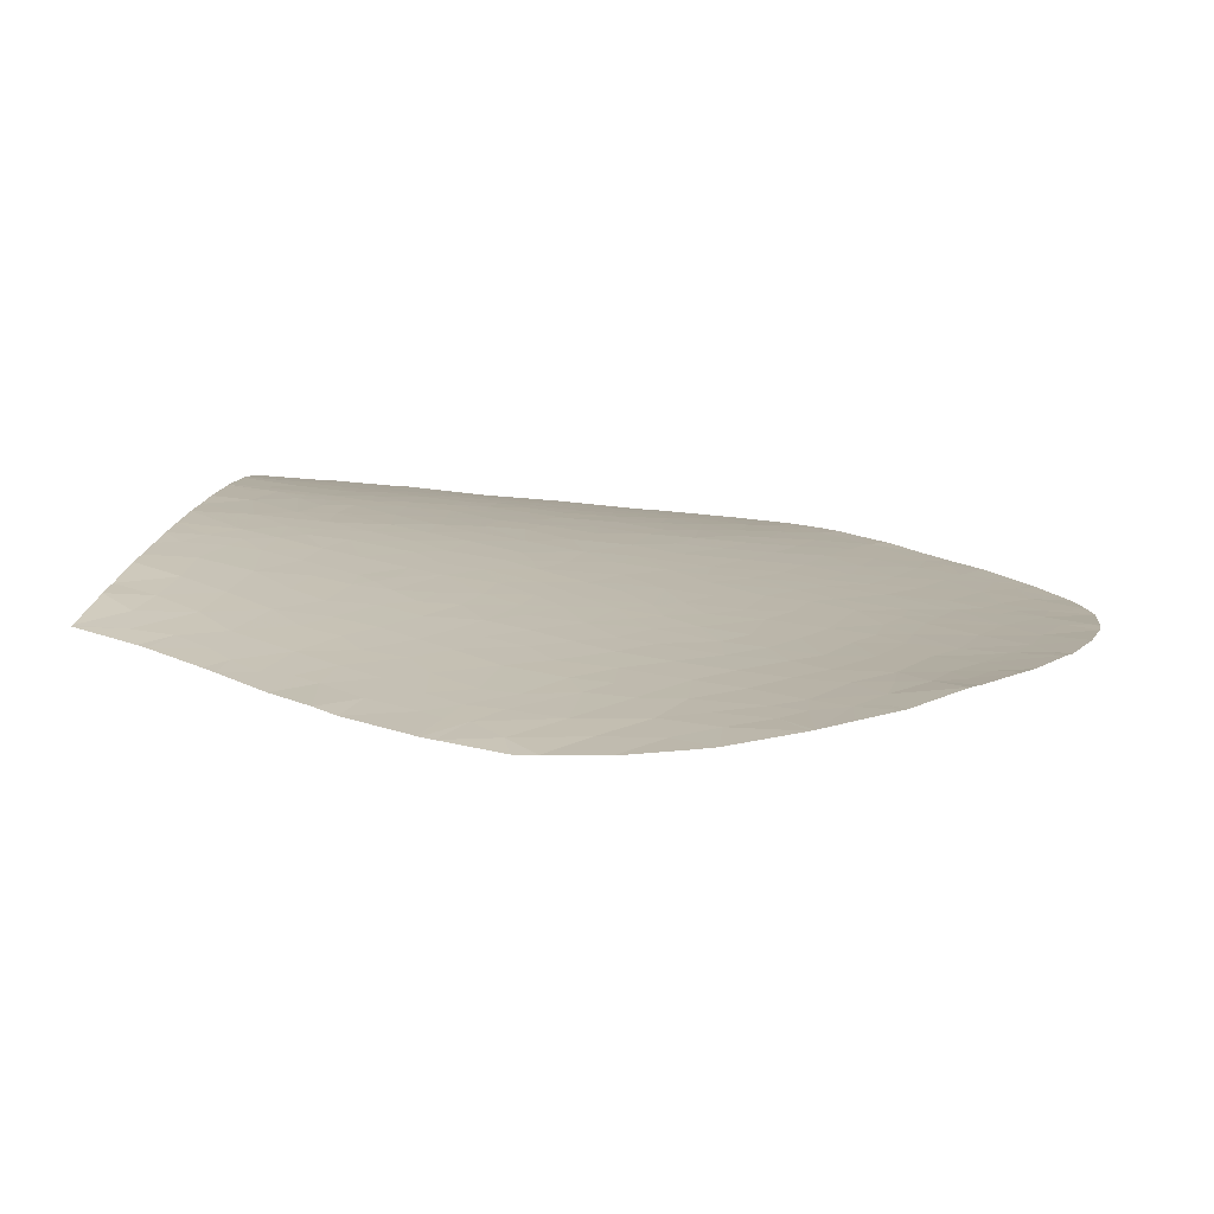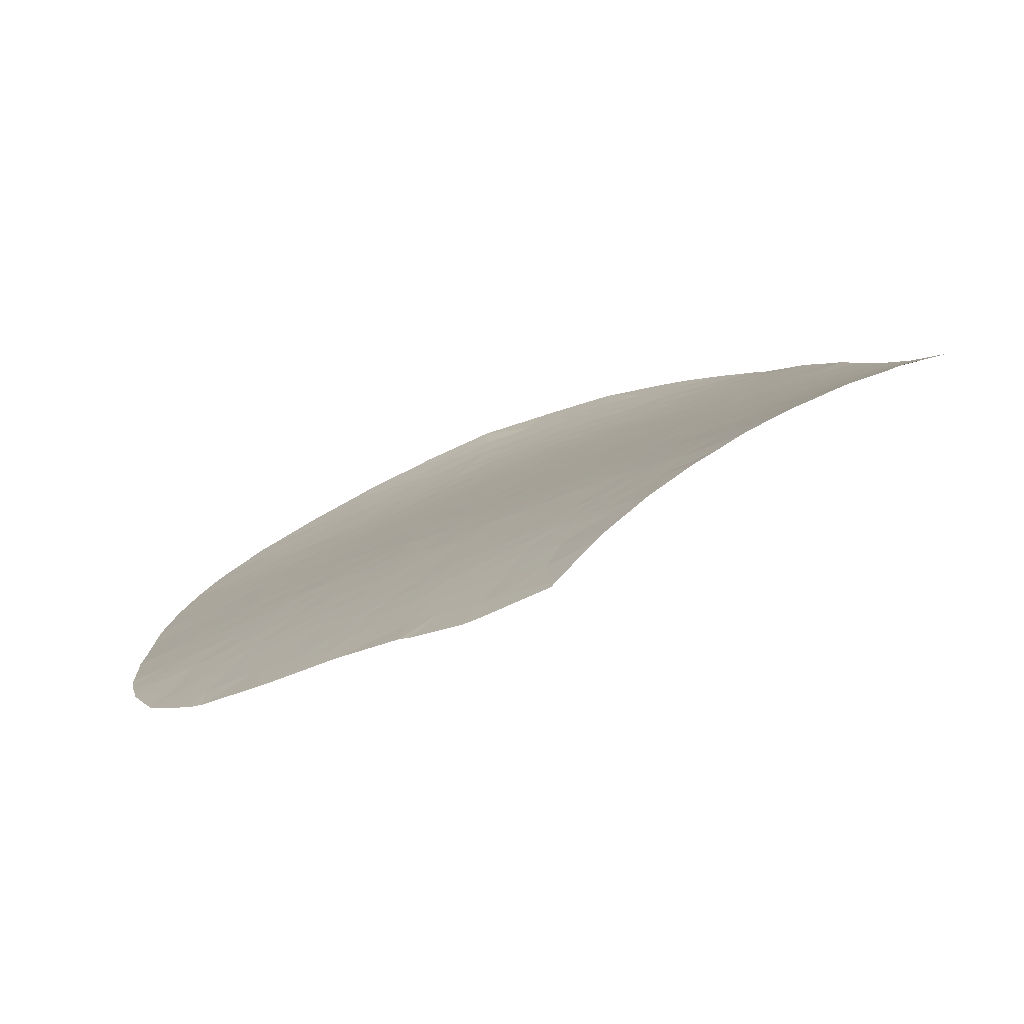
<metadata>
{"format":"obj","ext":"obj","renderer":"f3d","projection":"perspective","resolution":1024,"background":"white","views":[{"elev":44.9,"azim":-87.1,"up":"+Y"},{"elev":-14.5,"azim":132.0,"up":"+Y"}]}
</metadata>
<code>
v -10.15 69.53 -51.67
v -10.63 69.88 -50.76
v -9.852 69.13 -49.48
v -10.67 69.8 -49.3
v -11.16 70.37 -51.31
v -11.51 70.55 -50.01
v -10.73 70.08 -52.13
v -11.43 70.69 -52.42
v -10.84 70.29 -53.56
v -11.7 71 -53.51
v -12.21 71.34 -52.68
v -11.98 71.05 -51.42
v -12.87 71.9 -53.19
v -12.6 71.77 -54.32
v -13.63 72.56 -54.44
v -14.19 72.89 -53.35
v -13.09 72.23 -55.46
v -13.08 71.97 -52.06
v -12.35 71.5 -53.42
v -14.31 73.16 -55.72
v -14.63 73.29 -54.57
v -13.98 72.65 -52.21
v -14.43 72.59 -47.26
v -14.54 72.79 -48.76
v -13.3 71.77 -47.65
v -13.52 72.05 -48.98
v -12.58 71.28 -48.54
v -13.15 71.85 -49.98
v -12.36 71.23 -50.04
v -12.69 71.57 -50.92
v -13.71 72.36 -51.23
v -14.12 72.57 -49.94
v -17.61 74.73 -46.74
v -18.86 75.5 -46.58
v -17.59 74.84 -48.42
v -18.86 75.6 -48.03
v -17.63 75.21 -53.47
v -17.16 74.83 -52.27
v -16.38 74.41 -53.57
v -18.16 75.46 -52.39
v -18.74 75.74 -51.19
v -19.15 76.07 -52.66
v -17.74 75.12 -51.03
v -19.32 76.43 -57.31
v -19.78 76.61 -56.25
v -20.16 76.87 -57.1
v -18.54 75.78 -53.93
v -19.49 76.35 -54.37
v -17.89 75.47 -55.2
v -18.65 75.97 -56.16
v -18.67 75.93 -55.24
v -20.21 76.66 -52.47
v -20.93 77.12 -53.88
v -20.42 76.89 -54.95
v -19.3 76.31 -55.59
v -19.87 76.42 -51.62
v -19.71 76.06 -47.09
v -18.19 75.3 -49.71
v -19.46 76.07 -49.73
v -20.33 76.6 -50.07
v -18.15 74.97 -45.4
v -19.31 75.63 -44.53
v -18.1 74.79 -43.58
v -20.03 76.15 -45.6
v -20.17 76.47 -49.33
v -20.95 76.91 -49.16
v -22.43 77.65 -46.8
v -21.87 77.37 -47.74
v -23.14 78.09 -47.83
v -21.88 77.27 -45.78
v -23.05 77.93 -45.22
v -23.48 78.22 -45.97
v -21.76 77.25 -46.8
v -20.87 76.73 -46.9
v -19.64 75.62 -41.42
v -20.09 75.96 -42.21
v -20.39 76.1 -41.43
v -19.21 75.42 -42.53
v -21.04 76.56 -42.22
v -21.89 77.13 -43.09
v -20.96 76.65 -44.56
v -20.13 76.06 -43.45
v -20 76.31 -48.37
v -25.94 79.66 -48.93
v -25.38 79.38 -50.12
v -24.84 79.07 -49.15
v -25.19 79.23 -47.61
v -23.97 78.58 -48.3
v -26.18 79.77 -46.78
v -27.25 80.36 -46.77
v -26.55 79.96 -45.8
v -25.36 79.29 -45.89
v -26.16 79.73 -44.25
v -25.05 79.09 -44.78
v -25.48 79.31 -43.49
v -23.92 78.42 -44.62
v -24.08 78.46 -43.11
v -26.55 79.99 -50.04
v -25.27 79.34 -51.67
v -26.88 80.16 -51.59
v -27.81 80.55 -56.51
v -26.72 80.05 -56.21
v -28.49 80.87 -55.88
v -27.91 80.64 -54.44
v -28.97 81.07 -56.46
v -29.25 81.22 -56.1
v -29.18 81.23 -55.06
v -30.39 81.82 -54.65
v -29.28 81.7 -41.2
v -30.61 82.48 -42.23
v -28.91 81.41 -42.58
v -29.75 81.88 -43.6
v -28.4 81.06 -43.86
v -27.83 80.7 -45.35
v -29.17 81.48 -44.89
v -28.41 80.99 -46.65
v -29.44 81.57 -46.69
v -29.82 81.59 -53.54
v -29.42 81.43 -52.13
v -28.71 81.05 -53.24
v -29.04 81.26 -51.04
v -30.28 81.88 -51
v -29.94 81.73 -49.81
v -28.44 80.97 -49.4
v -29.14 81.37 -47.77
v -30.22 81.91 -48.81
v -28.1 80.77 -51.66
v -29.38 81.35 -54.21
v -30.66 82.04 -52.36
v -31.23 82.31 -53.48
v -31.7 82.53 -52.82
v -31.35 82.42 -50.98
v -30.48 82.22 -44.96
v -30.41 82.12 -46.18
v -31.57 83.27 -40.17
v -31.12 82.95 -40.48
v -31.18 82.92 -41.25
v -32.39 83.39 -44.15
v -31.71 82.87 -45.67
v -32.93 83.57 -45.33
v -32.87 83.89 -42.26
v -32.82 83.87 -42.14
v -31.92 83.22 -42.95
v -31.43 82.99 -42.27
v -31.02 82.67 -43.1
v -31.4 82.79 -44.47
v -30.83 82.17 -50.68
v -30.92 82.23 -50.07
v -26.61 80.01 -47.84
v -27.1 80.27 -48.88
v -27.02 80.24 -41.75
v -27.54 80.56 -42.58
v -26.5 79.92 -43.08
v -26.85 80.13 -53.46
v -27.69 80.55 -52.88
v -26.25 79.84 -54.58
v -25.23 79.35 -55.45
v -25.6 79.52 -53.88
v -28.23 81.02 -41.64
v -27.98 80.74 -48.2
v -24.47 78.97 -54.24
v -27.49 80.47 -50.67
v -27.46 80.65 -38
v -26.7 80.12 -38.18
v -26.89 80.22 -39.13
v -28.42 81.21 -40.09
v -27.03 80.28 -40.49
v -25.8 79.48 -41
v -25.69 79.42 -39.66
v -27.22 80.35 -44.13
v -26.43 79.96 -37.2
v -26.06 79.68 -38.39
v -24.3 78.68 -45.7
v -24.58 78.73 -41.52
v -24.96 78.95 -40.35
v -23.69 78.31 -45.38
v -26.67 80.18 -35.89
v -28.1 81.17 -36.81
v -28.32 81.27 -37.86
v -28.51 81.47 -37.14
v -18.09 74.18 -35.63
v -18.81 74.71 -36.17
v -18.15 74.29 -36.65
v -18.3 74.32 -35.52
v -21.45 76.44 -34.36
v -20.85 76.03 -34.48
v -21.4 76.46 -35.6
v -20.84 76.13 -36.78
v -19.55 75.28 -37.14
v -19.96 75.48 -35.86
v -17.58 74.19 -40.34
v -17.04 73.69 -38.67
v -18.43 74.58 -38.05
v -18.61 74.81 -39.48
v -17.53 73.94 -37.54
v -21.95 76.93 -38.1
v -20.96 76.28 -38.19
v -21.5 76.6 -37.31
v -19.68 75.47 -38.83
v -19.71 75.58 -40.2
v -18.73 74.98 -40.69
v -16.34 73.13 -37.72
v -15.46 72.51 -37.71
v -16.51 73.2 -36.79
v -18.09 74.66 -41.98
v -16.59 73.61 -41.27
v -16.85 73.9 -42.77
v -15.88 73.44 -45.03
v -16.9 74.17 -45.54
v -16.93 74.07 -44.23
v -15.8 73.25 -43.46
v -16.89 74.57 -50.96
v -16.8 74.43 -49.83
v -16.53 74.09 -47.73
v -15.91 73.56 -46.31
v -15.85 73.85 -50.63
v -17.83 75.5 -56.22
v -17.05 75.02 -56.21
v -20.06 76.89 -58.13
v -17.74 75.52 -57.3
v -18.04 75.84 -58.99
v -15.95 74.27 -55.68
v -16.82 74.79 -55.17
v -15.5 73.91 -54.86
v -17.11 75.26 -58.92
v -16.07 74.51 -57.69
v -10.14 69.53 -51.7
v -10.06 69.7 -53.99
v -10.89 70.41 -54.59
v -10.02 69.67 -54.48
v -10.75 70.4 -56.17
v -9.936 69.73 -56.31
v -10.84 70.56 -57.29
v -11.75 71.33 -57.48
v -10.76 70.61 -58.66
v -12.23 71.87 -58.65
v -12.58 72.16 -58.65
v -12.92 72.22 -56.96
v -14.11 73.08 -56.56
v -14.54 73.45 -57.23
v -13.99 73.1 -57.77
v -14.14 73.32 -58.71
v -14.36 73.42 -58.18
v -14.83 73.71 -57.95
v -16.09 74.64 -58.83
v -14.35 73.47 -58.72
v -14.3 73.44 -58.72
v -15.25 73.88 -56.51
v -15.05 73.66 -55.62
v -14.65 73.44 -56.33
v -12 71.39 -55.83
v -10.09 69.88 -56.85
v -10.56 70.43 -58.66
v -15.04 73.49 -53.41
v -15 72.88 -45.89
v -15.59 73.3 -45.74
v -14.97 73.34 -52.13
v -16.09 74.11 -52.15
v -15.49 73.38 -47.87
v -16.01 73.85 -49.28
v -14.9 72.66 -44
v -14.64 72.38 -42.83
v -15.56 72.96 -42.05
v -15.13 73.27 -49.65
v -14.16 71.81 -39.95
v -13.7 71.45 -39.28
v -14.64 72.01 -38.46
v -15.17 72.55 -40.46
v -14.28 72.01 -41.52
v -15.46 72.61 -38.83
v -16.37 73.33 -39.91
v -15.11 72.3 -38.01
v -15.98 72.94 -38.4
v -13.31 71.39 -42.52
v -12.85 70.97 -41.34
v -12.98 70.98 -40.03
v -13.77 71.81 -43.76
v -12.31 70.69 -43.46
v -13.07 71.37 -44.8
v -11.75 70.35 -45.02
v -12.44 70.96 -45.89
v -11.94 70.95 -50.74
v -13.77 71.99 -46.07
v -12.25 70.92 -47.38
v -10.87 69.61 -44.56
v -10.3 69.11 -44.03
v -10.28 69.1 -44.13
v -10.4 69.33 -46.25
v -9.809 68.83 -46.23
v -27.07 80.18 -57.5
v -27.68 80.43 -58.32
v -27.85 80.52 -58.05
v -26.77 80.04 -58.7
v -26.64 79.97 -60.12
v -25.69 79.58 -58.86
v -24.77 79.24 -59.82
v -24.06 78.9 -59.72
v -23.33 78.51 -58.14
v -24.67 79.13 -58.48
v -22.63 78.28 -59.51
v -25.59 79.53 -57.21
v -22.6 78.08 -56.39
v -21.9 77.81 -58
v -20.8 77.3 -58.67
v -22.03 77.99 -59.43
v -21.05 77.48 -59.32
v -20.17 77.04 -59.21
v -26.73 80.01 -60.14
v -9.775 68.82 -46.82
v -9.824 69.07 -49.06
v -11.41 70.15 -46.16
v -10.77 69.76 -47.88
v -11.56 70.46 -48.62
v -11.27 69.86 -43.23
v -10.31 69.12 -44.01
v -11.19 69.76 -42.23
v -11.16 69.81 -44.01
v -11.78 70.23 -42.33
v -11.84 70.23 -41.29
v -12.33 70.63 -42.03
v -12.35 70.58 -40.66
v -19.21 76.51 -59.11
v -16.22 74.04 -49.92
v -22.22 77.04 -35.8
v -21.62 76.65 -36.49
v -22.13 77.02 -36.94
v -23.42 77.85 -34.56
v -24.74 78.8 -34.96
v -24.33 78.5 -36.17
v -22.93 77.52 -34.46
v -17.87 74.04 -35.82
v -19.74 75.25 -34.75
v -29.81 82.34 -38.27
v -29.29 81.86 -39.35
v -29.14 81.82 -38.49
v -30.08 82.53 -38.55
v -30.07 81.88 -47.39
v -29.55 81.61 -47.29
v -30.27 82.4 -40.42
v -31.48 83.22 -40.06
v -31.17 82.39 -49.07
v -31.69 82.73 -47.61
v -31.9 82.73 -49.8
v -32.77 83.19 -48.95
v -32.77 83.14 -50.93
v -29.25 81.75 -40.19
v -31.75 82.64 -50.42
v -31.07 82.79 -41.92
v -32.82 83.16 -50.84
v -32.95 83.23 -50.49
v -33.61 83.58 -48.75
v -32.26 83.6 -41.26
v -32.74 83.31 -46.98
v -33.61 84.07 -44.25
v -33.87 83.95 -46.52
v -33.74 84.06 -44.98
v -33.7 83.7 -48.12
v -28.98 81.61 -39.88
v -28.37 81.25 -38.82
v -26.2 79.82 -36.18
v -26.38 79.96 -35.7
v -26 79.69 -35.52
v -25.51 79.33 -36.57
v -20.16 76.16 -44.62
v -23.38 77.87 -36.99
v -24.62 78.71 -37.76
v -22.99 77.57 -35.45
v -24.8 78.84 -39.47
v -23.96 78.3 -40.11
v -22.87 77.55 -38.61
v -23.63 78.07 -39.01
v -22.28 77.2 -39.38
v -22.7 77.52 -40.75
v -20.78 76.25 -39.87
v -21.65 76.88 -41.19
v -23.11 77.85 -42.33
v -22.08 77.19 -41.92
v -24.23 78.81 -51.92
v -23.48 78.44 -52.68
v -23.47 78.39 -51.45
v -23.74 78.62 -55.24
v -24.29 78.81 -50.8
v -23.34 78.29 -50.33
v -22.02 77.62 -51.5
v -22.48 77.91 -52.72
v -26.15 79.79 -52.65
v -24.61 79.01 -52.88
v -24.69 78.93 -46.51
v -23.92 78.5 -46.86
v -25.59 79.36 -42.27
v -21.33 77.19 -50.5
v -22.1 77.55 -48.99
v -22.4 77.77 -50.07
v -21 77.06 -51.71
v -23.21 78.17 -49.02
v -23.44 78.28 -48.38
v -22.22 77.4 -44.45
v -22.89 78.14 -53.22
v -22.69 78.08 -54.88
v -23.19 78.31 -53.75
v -22.44 77.91 -53.69
v -23.33 78.03 -43.63
v -23.09 77.73 -39.57
v -24.08 78.66 -49.32
v -20.38 76.32 -44.93
v -20.95 77.25 -56.49
v -21.52 77.48 -55.32
v -21.61 77.43 -52.45
v -24.19 78.87 -56.8
v -20.77 77.21 -57.43
v -14.66 73.03 -50.99
v -14.36 72.34 -44.93
f 3 1 2
f 2 4 3
f 5 2 1
f 6 2 5
f 6 4 2
f 5 1 7
f 8 5 7
f 8 7 9
f 9 10 8
f 8 10 11
f 12 5 8
f 8 11 12
f 15 13 14
f 15 16 13
f 15 14 17
f 11 13 18
f 19 13 11
f 20 15 17
f 20 21 15
f 22 18 13
f 13 16 22
f 25 24 23
f 25 26 24
f 25 27 26
f 30 28 29
f 22 31 18
f 28 30 31
f 31 32 28
f 36 34 33
f 33 35 36
f 39 37 38
f 42 41 40
f 43 40 41
f 43 38 40
f 46 45 44
f 42 47 48
f 51 49 50
f 51 48 47
f 47 49 51
f 48 52 42
f 48 53 52
f 55 54 48
f 55 45 54
f 48 54 53
f 52 56 42
f 41 42 56
f 36 57 34
f 43 41 58
f 58 41 59
f 60 41 56
f 60 59 41
f 55 50 45
f 55 51 50
f 55 48 51
f 63 61 62
f 62 34 64
f 62 61 34
f 65 59 60
f 65 60 66
f 69 67 68
f 72 70 67
f 72 71 70
f 74 68 73
f 77 75 76
f 76 75 78
f 76 79 77
f 79 81 80
f 79 82 81
f 74 83 66
f 66 68 74
f 65 66 83
f 86 85 84
f 87 86 84
f 87 88 86
f 91 89 90
f 92 89 91
f 95 94 93
f 97 96 94
f 94 95 97
f 100 98 85
f 85 99 100
f 104 102 101
f 101 103 104
f 103 101 105
f 103 105 106
f 103 106 107
f 107 104 103
f 108 107 106
f 111 110 109
f 111 112 110
f 111 113 112
f 116 115 114
f 116 117 115
f 120 118 119
f 119 122 121
f 123 121 122
f 123 124 121
f 124 126 125
f 124 123 126
f 119 121 127
f 128 104 107
f 107 108 128
f 128 120 104
f 128 118 120
f 108 118 128
f 131 129 130
f 132 129 131
f 132 122 129
f 130 118 108
f 129 122 119
f 115 134 133
f 115 117 134
f 137 135 136
f 140 138 139
f 143 141 142
f 142 144 143
f 143 144 145
f 138 146 139
f 132 147 122
f 147 132 148
f 123 148 126
f 150 149 84
f 153 152 151
f 84 98 150
f 155 154 104
f 158 157 156
f 109 159 111
f 152 111 159
f 152 113 111
f 114 90 116
f 160 116 90
f 160 125 116
f 157 158 161
f 154 156 104
f 154 158 156
f 100 155 127
f 162 150 98
f 162 124 150
f 84 85 98
f 165 163 164
f 167 166 165
f 167 168 151
f 167 169 168
f 167 165 169
f 167 151 159
f 159 166 167
f 109 166 159
f 170 93 91
f 91 114 170
f 170 153 93
f 170 152 153
f 170 113 152
f 125 160 124
f 124 160 150
f 149 160 90
f 149 150 160
f 91 90 114
f 171 164 163
f 171 172 164
f 94 96 173
f 168 175 174
f 168 169 175
f 176 72 173
f 176 173 96
f 177 171 163
f 163 178 177
f 178 163 179
f 179 180 178
f 183 182 181
f 181 182 184
f 187 185 186
f 190 189 188
f 194 192 191
f 194 193 192
f 193 195 192
f 183 195 193
f 190 182 189
f 198 197 196
f 197 189 199
f 197 188 189
f 194 200 199
f 194 201 200
f 194 199 193
f 204 203 202
f 195 202 192
f 195 204 202
f 206 205 191
f 206 207 205
f 34 61 33
f 210 208 209
f 210 207 211
f 211 208 210
f 207 210 63
f 61 63 210
f 210 209 61
f 38 43 212
f 209 33 61
f 213 58 35
f 215 214 33
f 33 209 215
f 216 212 213
f 218 217 49
f 219 46 44
f 50 217 220
f 220 221 44
f 44 50 220
f 217 218 220
f 223 222 218
f 223 224 222
f 223 39 224
f 225 221 220
f 226 225 220
f 220 218 226
f 227 7 1
f 230 229 228
f 231 229 230
f 230 232 231
f 235 234 233
f 235 236 234
f 238 234 236
f 236 237 238
f 10 14 19
f 241 239 238
f 241 240 239
f 237 242 241
f 241 238 237
f 240 243 244
f 245 226 244
f 244 246 245
f 246 244 243
f 246 243 247
f 245 225 226
f 248 218 222
f 248 226 218
f 249 248 222
f 248 249 250
f 240 226 248
f 240 244 226
f 250 240 248
f 239 240 250
f 20 239 250
f 19 14 13
f 239 20 17
f 17 238 239
f 11 10 19
f 10 229 251
f 251 14 10
f 251 229 231
f 238 251 234
f 17 251 238
f 232 252 231
f 233 231 252
f 234 231 233
f 234 251 231
f 253 233 252
f 253 235 233
f 241 242 243
f 243 240 241
f 247 243 242
f 21 254 16
f 249 222 224
f 21 249 224
f 224 39 254
f 254 21 224
f 256 255 215
f 208 255 256
f 254 258 257
f 254 39 258
f 215 259 214
f 260 214 259
f 208 211 261
f 255 23 259
f 259 215 255
f 261 263 262
f 261 211 263
f 264 260 259
f 259 24 264
f 267 266 265
f 269 263 268
f 269 262 263
f 270 265 268
f 270 267 265
f 270 268 271
f 206 271 268
f 268 263 206
f 272 270 203
f 270 273 203
f 273 270 271
f 271 192 273
f 273 192 202
f 202 203 273
f 267 270 272
f 269 275 274
f 275 269 265
f 265 276 275
f 276 265 266
f 262 274 277
f 262 269 274
f 279 277 278
f 279 278 280
f 280 281 279
f 31 30 18
f 30 29 282
f 6 282 29
f 25 283 281
f 281 284 25
f 282 12 30
f 282 5 12
f 287 285 286
f 287 289 288
f 292 290 291
f 293 291 290
f 295 294 293
f 295 296 294
f 299 298 297
f 300 297 298
f 295 301 299
f 303 298 302
f 305 303 304
f 304 306 305
f 301 102 157
f 101 102 290
f 102 301 290
f 305 298 303
f 305 300 298
f 307 304 219
f 306 304 307
f 299 297 296
f 296 295 299
f 301 293 290
f 301 295 293
f 293 308 291
f 293 294 308
f 288 289 309
f 3 4 310
f 288 311 285
f 285 287 288
f 311 280 285
f 313 312 4
f 313 4 6
f 313 311 312
f 313 284 311
f 288 312 311
f 5 282 6
f 312 288 309
f 309 310 312
f 310 4 312
f 316 315 314
f 317 280 278
f 317 285 280
f 315 285 317
f 314 278 318
f 318 316 314
f 314 317 278
f 314 315 317
f 285 315 286
f 281 280 311
f 284 313 27
f 313 6 29
f 29 27 313
f 320 318 278
f 320 319 318
f 316 318 319
f 320 278 274
f 274 275 320
f 321 319 275
f 319 320 275
f 281 311 284
f 274 278 277
f 321 275 276
f 192 271 191
f 269 268 265
f 223 218 49
f 322 307 219
f 322 44 221
f 322 219 44
f 206 263 207
f 211 207 263
f 216 323 260
f 212 258 38
f 212 216 258
f 323 216 213
f 216 260 264
f 208 256 215
f 209 208 215
f 260 35 214
f 260 213 35
f 49 47 37
f 223 49 37
f 37 39 223
f 213 260 323
f 258 39 38
f 207 63 205
f 206 191 271
f 325 324 187
f 324 325 326
f 329 328 327
f 196 326 198
f 198 326 325
f 324 330 185
f 185 187 324
f 198 325 188
f 197 198 188
f 189 182 183
f 183 193 189
f 195 183 331
f 331 204 195
f 331 183 181
f 325 187 188
f 332 190 186
f 182 190 332
f 332 184 182
f 190 188 187
f 187 186 190
f 189 193 199
f 335 334 333
f 333 334 336
f 338 337 117
f 336 334 339
f 339 340 336
f 137 136 339
f 136 340 339
f 343 342 341
f 343 344 342
f 132 131 345
f 346 339 334
f 343 341 148
f 343 148 347
f 348 110 144
f 144 137 348
f 349 343 347
f 349 350 343
f 351 344 350
f 350 344 343
f 137 142 352
f 137 144 142
f 342 353 139
f 138 354 141
f 356 140 355
f 353 355 140
f 140 139 353
f 143 146 138
f 143 145 146
f 143 138 141
f 353 357 355
f 353 344 357
f 353 342 344
f 347 345 349
f 347 132 345
f 139 146 133
f 110 339 109
f 110 137 339
f 346 109 339
f 137 110 348
f 148 132 347
f 358 346 334
f 335 333 180
f 180 179 335
f 335 179 359
f 359 334 335
f 177 360 171
f 177 361 360
f 362 360 361
f 171 360 363
f 360 362 363
f 194 191 201
f 63 78 205
f 201 75 200
f 364 81 82
f 363 328 329
f 363 362 328
f 329 365 366
f 329 367 365
f 329 327 367
f 363 366 172
f 172 171 363
f 363 329 366
f 369 175 368
f 371 366 365
f 365 370 371
f 324 365 367
f 324 326 365
f 196 365 326
f 196 370 365
f 371 368 366
f 371 369 368
f 175 169 368
f 368 172 366
f 368 169 172
f 327 330 367
f 324 367 330
f 375 373 372
f 372 374 375
f 374 372 196
f 196 197 374
f 373 174 369
f 373 376 174
f 175 369 174
f 82 62 364
f 62 64 364
f 197 199 374
f 375 374 77
f 77 79 375
f 375 79 377
f 80 376 377
f 373 377 376
f 373 375 377
f 377 79 80
f 176 96 71
f 71 72 176
f 148 122 147
f 123 122 148
f 145 144 110
f 140 356 354
f 354 138 140
f 357 344 351
f 137 352 135
f 136 135 340
f 115 112 113
f 133 112 115
f 338 117 125
f 126 337 125
f 125 337 338
f 342 134 337
f 342 139 134
f 117 337 134
f 133 145 112
f 133 146 145
f 341 126 148
f 341 337 126
f 341 342 337
f 139 133 134
f 166 346 358
f 166 109 346
f 145 110 112
f 358 334 166
f 334 359 166
f 152 159 151
f 359 163 165
f 165 166 359
f 114 113 170
f 162 127 121
f 121 124 162
f 120 127 155
f 120 119 127
f 155 104 120
f 115 113 114
f 116 125 117
f 359 179 163
f 118 129 119
f 118 130 129
f 101 290 292
f 292 105 101
f 380 379 378
f 157 161 381
f 378 382 380
f 380 382 383
f 379 380 384
f 384 385 379
f 386 158 154
f 94 173 92
f 162 98 100
f 162 100 127
f 386 155 100
f 386 154 155
f 102 156 157
f 102 104 156
f 386 387 158
f 386 99 387
f 387 161 158
f 388 92 173
f 388 173 389
f 72 389 173
f 165 164 172
f 390 168 174
f 390 151 168
f 390 153 151
f 153 390 95
f 153 95 93
f 92 91 93
f 93 94 92
f 97 390 174
f 97 95 390
f 169 165 172
f 149 90 89
f 386 100 99
f 87 84 149
f 149 89 87
f 87 92 388
f 87 89 92
f 87 388 389
f 389 88 87
f 392 66 391
f 391 393 392
f 68 66 392
f 56 391 60
f 56 394 391
f 60 391 66
f 392 69 68
f 392 395 69
f 395 396 69
f 72 67 69
f 69 389 72
f 71 397 70
f 69 396 88
f 395 88 396
f 69 88 389
f 383 384 380
f 383 393 384
f 398 379 385
f 401 399 400
f 401 400 398
f 400 379 398
f 161 379 400
f 161 387 379
f 401 398 385
f 379 387 378
f 99 378 387
f 402 376 80
f 80 397 402
f 97 376 402
f 97 174 376
f 79 76 82
f 81 397 80
f 82 76 78
f 369 371 403
f 373 369 403
f 403 371 370
f 373 403 372
f 403 370 372
f 96 97 402
f 99 85 382
f 383 382 404
f 404 395 383
f 88 395 404
f 378 99 382
f 88 404 86
f 85 404 382
f 85 86 404
f 402 71 96
f 402 397 71
f 70 397 81
f 83 74 57
f 64 57 74
f 395 392 393
f 383 395 393
f 394 56 52
f 78 63 62
f 62 82 78
f 78 201 205
f 78 75 201
f 196 372 370
f 77 374 200
f 200 75 77
f 199 200 374
f 74 81 64
f 74 70 81
f 70 74 73
f 73 67 70
f 405 81 364
f 405 64 81
f 364 64 405
f 73 68 67
f 65 83 59
f 205 201 191
f 36 83 57
f 34 57 64
f 407 406 302
f 54 45 406
f 406 407 54
f 45 46 406
f 401 53 407
f 407 399 401
f 54 407 53
f 401 408 53
f 401 385 408
f 399 407 302
f 52 408 394
f 52 53 408
f 302 298 409
f 381 302 409
f 409 157 381
f 409 301 157
f 381 399 302
f 381 400 399
f 381 161 400
f 408 385 384
f 408 384 394
f 391 384 393
f 391 394 384
f 409 298 299
f 299 301 409
f 304 303 410
f 410 219 304
f 406 303 302
f 406 410 303
f 219 410 46
f 410 406 46
f 49 217 50
f 50 44 45
f 35 33 214
f 58 212 43
f 58 213 212
f 40 47 42
f 40 37 47
f 37 40 38
f 35 58 36
f 59 83 36
f 36 58 59
f 411 216 264
f 264 32 411
f 31 411 32
f 254 257 16
f 257 22 16
f 258 216 257
f 216 411 257
f 24 259 23
f 208 412 255
f 208 261 412
f 283 279 281
f 412 277 279
f 279 283 412
f 28 27 29
f 28 26 27
f 25 23 283
f 25 284 27
f 255 283 23
f 255 412 283
f 26 32 24
f 26 28 32
f 264 24 32
f 262 277 261
f 412 261 277
f 411 31 22
f 22 257 411
f 12 18 30
f 12 11 18
f 20 249 21
f 21 16 15
f 250 249 20
f 14 251 17
f 227 228 9
f 9 7 227
f 10 9 229
f 229 9 228

</code>
